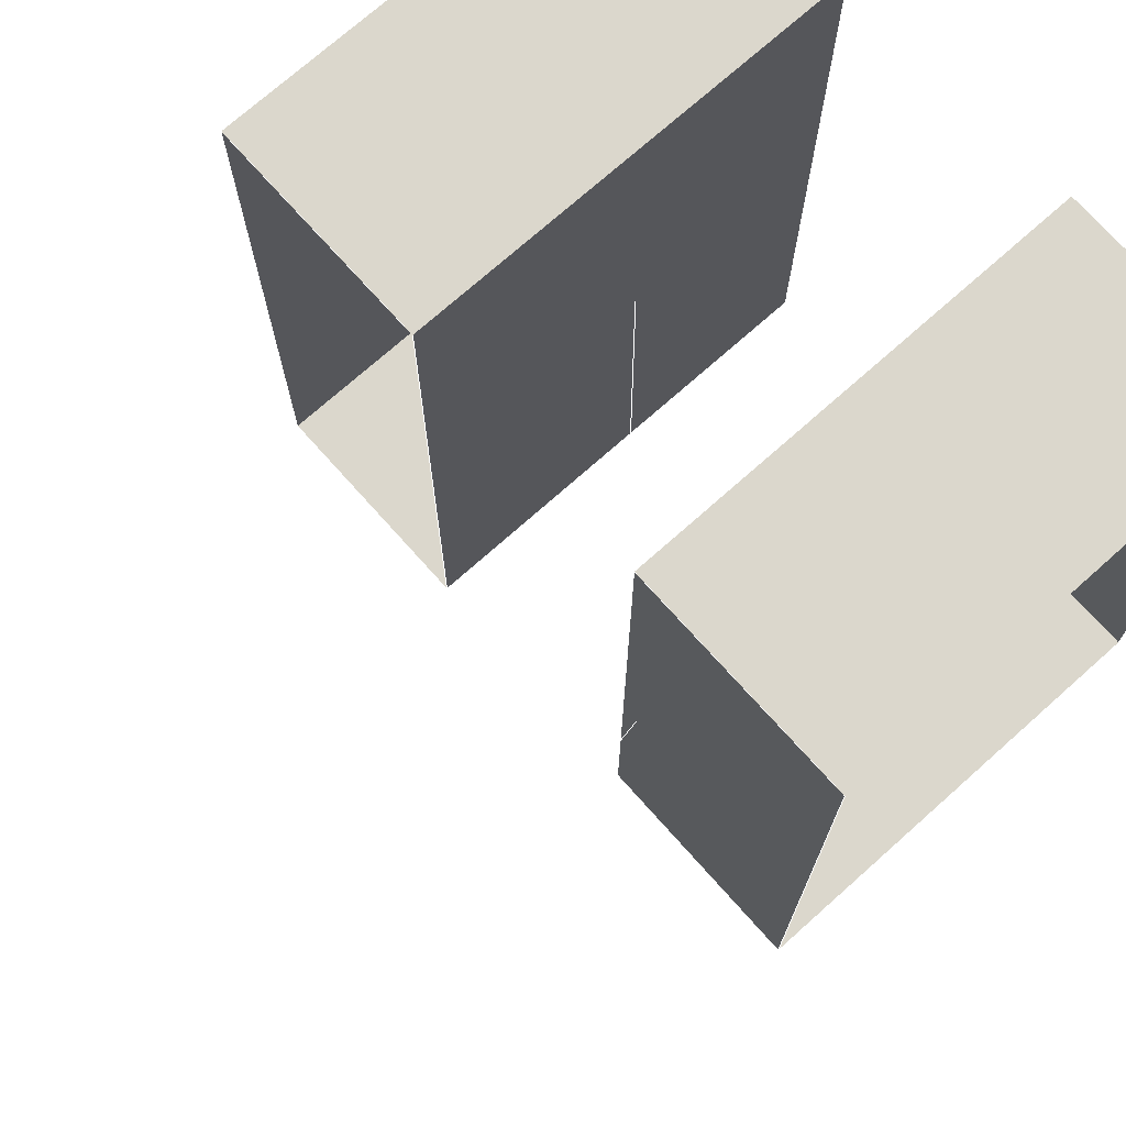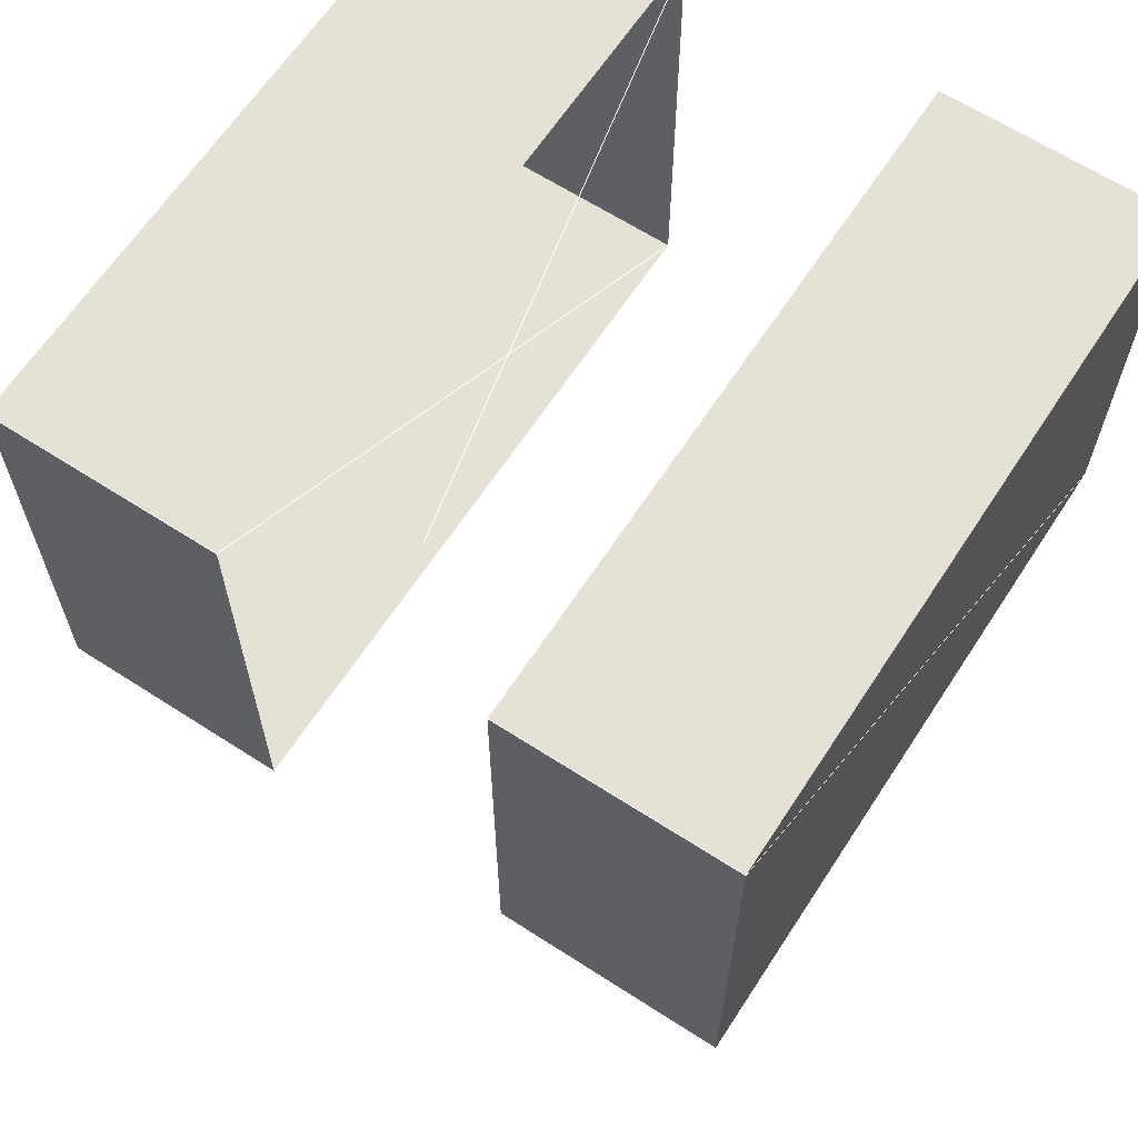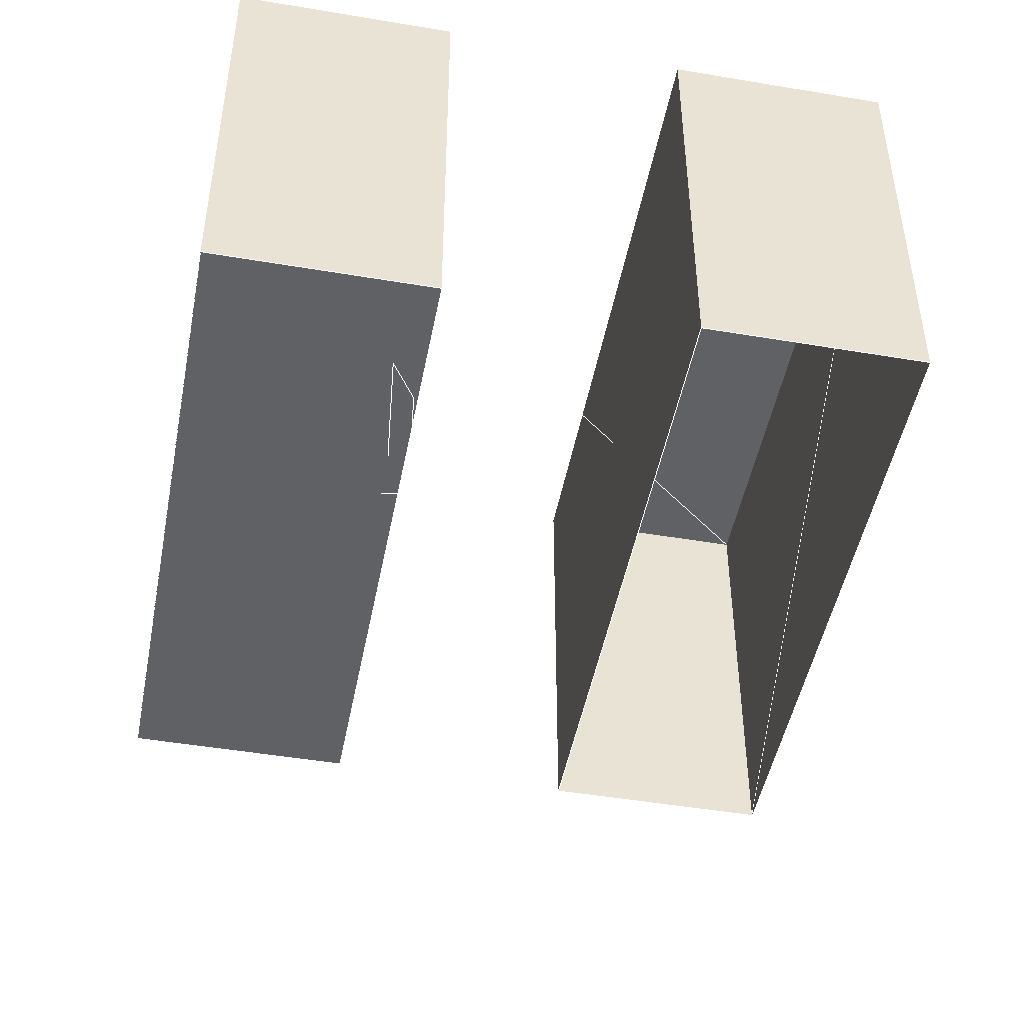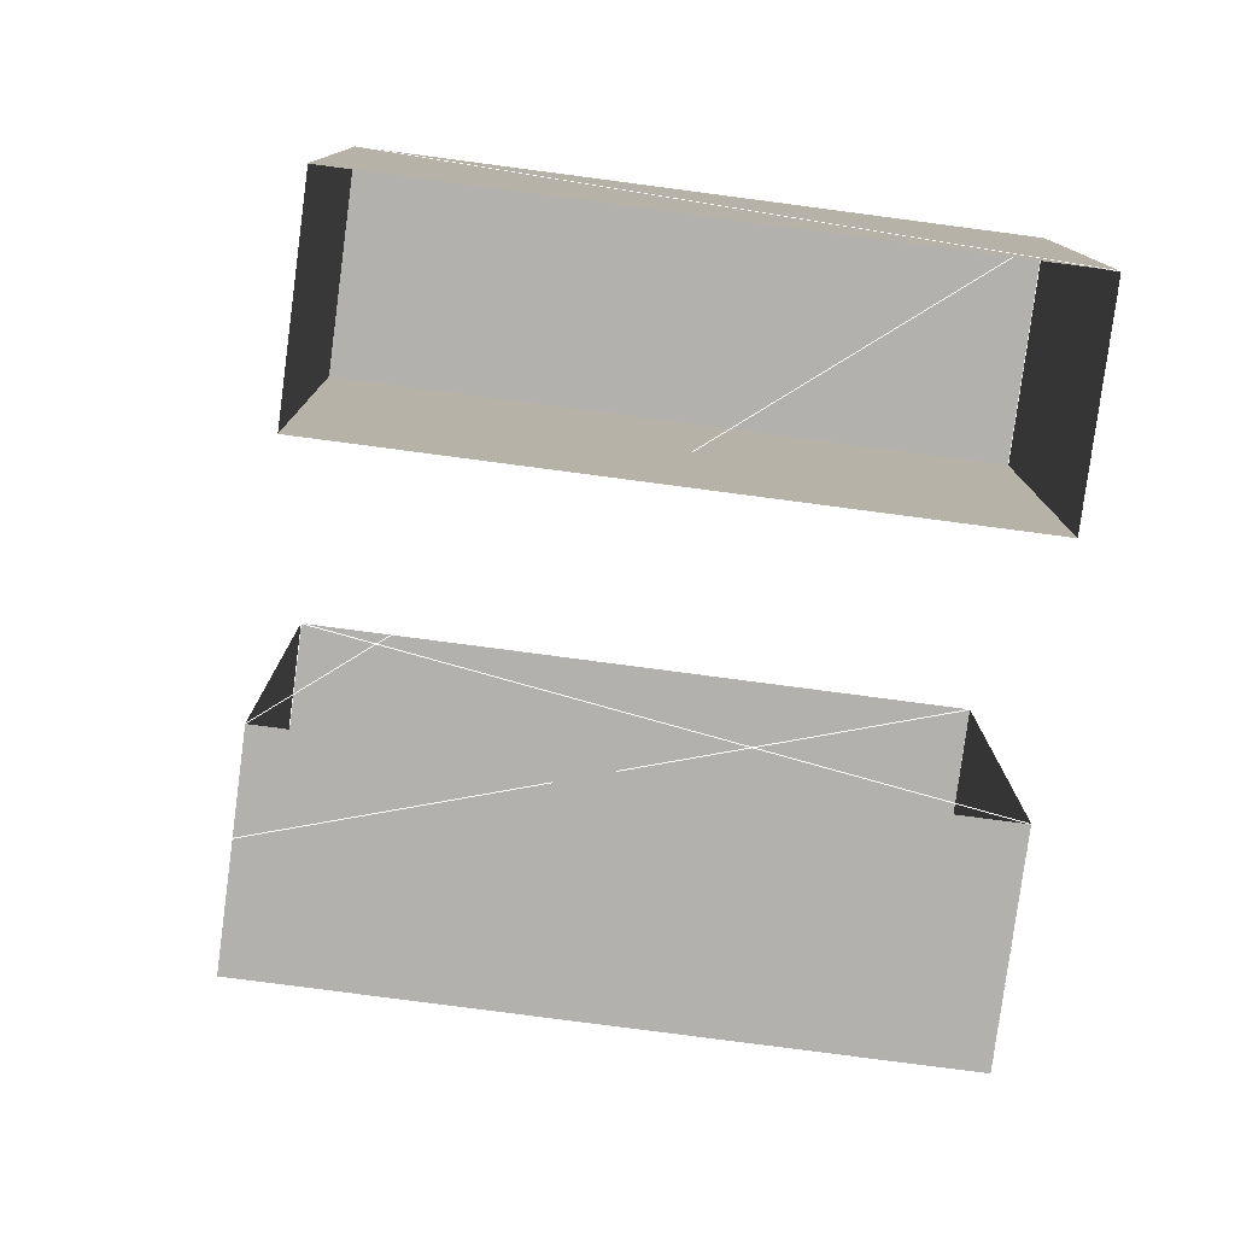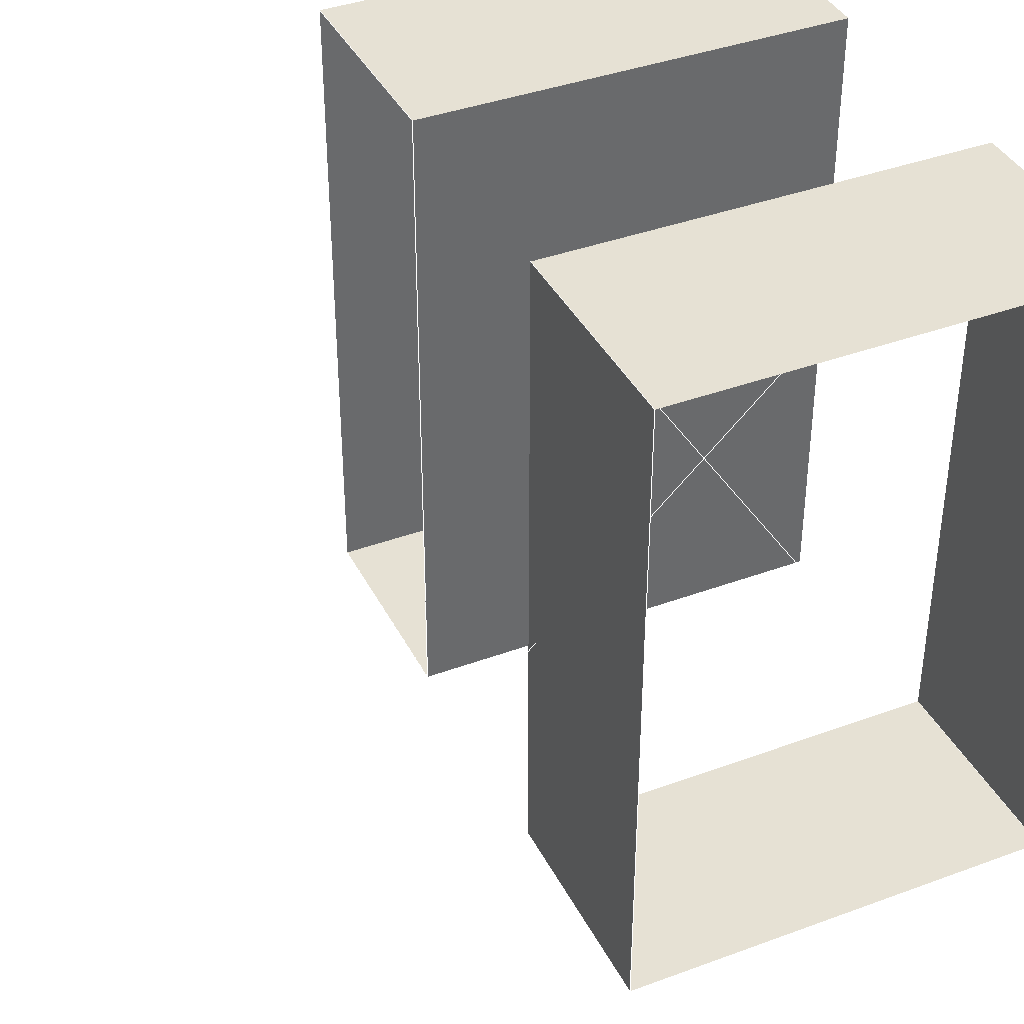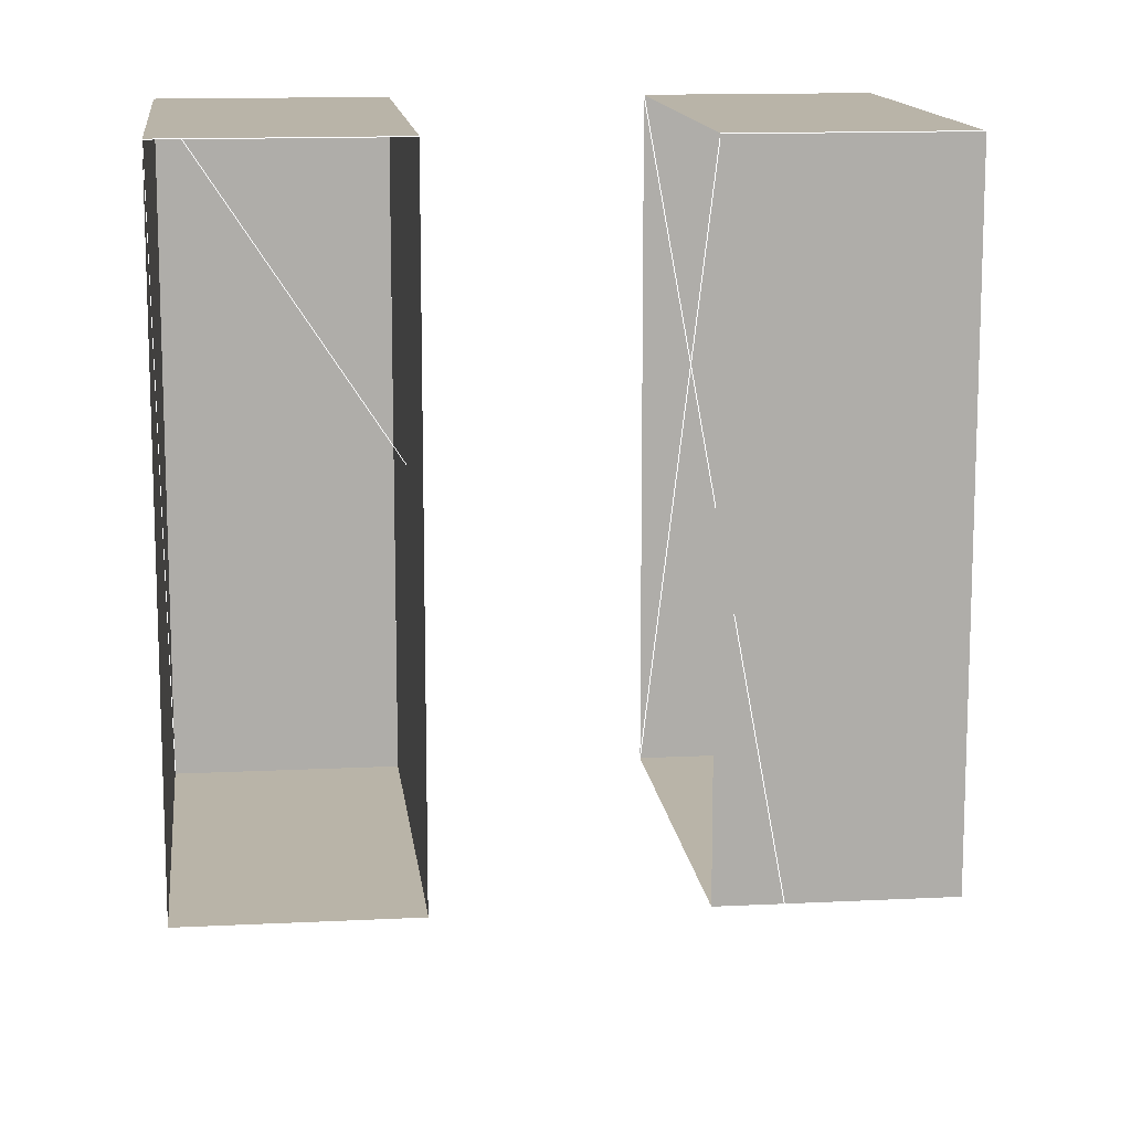
<metadata>
{"format":"obj","ext":"obj","renderer":"f3d","projection":"perspective","resolution":1024,"background":"white","views":[{"elev":73.1,"azim":48.3,"up":"+Z"},{"elev":64.2,"azim":-146.9,"up":"+Y"},{"elev":-47.5,"azim":169.2,"up":"+Y"},{"elev":-79.2,"azim":-97.5,"up":"+Y"},{"elev":39.1,"azim":65.2,"up":"+Z"},{"elev":13.2,"azim":-6.6,"up":"+Z"}]}
</metadata>
<code>
v -0.7794 -1 0 1
v 0.2206 -1 0 1
v 0.2206 -1 3 1
v -0.7794 -1 3 1
v -0.7794 1 0 1
v 0.2206 1 0 1
v 0.2206 1 3 1
v -0.7794 1 3 1
v 1.327 -1 0 1
v 2.327 -1 0 1
v 2.327 -1 3 1
v 1.327 -1 3 1
v 1.327 1 0 1
v 2.327 1 0 1
v 2.327 1 3 1
v 1.327 1 3 1
v 1.462 -2.639 -0.315 1
v 1.462 -2.373 -0.315 1
v 1.462 -2.108 -0.315 1
v 1.545 -1.925 -0.315 1
v 1.545 -2.191 -0.315 1
v 1.545 -2.456 -0.315 1
v -0.5513 -2.639 -0.315 1
v -0.6549 -2.368 -0.315 1
v -0.7585 -2.097 -0.315 1
v -0.7906 -2.194 -0.315 1
v -0.7906 -2.484 -0.315 1
v -0.8672 -2.581 -0.315 1
v -0.8672 -2.291 -0.315 1
v -0.8672 -2.001 -0.315 1
v -0.7104 -2.008 -0.315 1
v -0.6065 -2.279 -0.315 1
v -0.5 -2.482 -0.315 1
v -0.3953 -2.212 -0.315 1
v -0.2906 -1.942 -0.315 1
v -0.1602 -2.073 -0.315 1
v -0.1602 -2.363 -0.315 1
v -0.1741 -2.639 -0.315 1
v -0.2432 -2.418 -0.315 1
v -0.2425 -2.128 -0.315 1
v -0.2996 -2.161 -0.315 1
v -0.404 -2.431 -0.315 1
v 0.6552 -2.281 -0.315 1
v 0.578 -2.539 -0.315 1
v 0.3368 -2.648 -0.315 1
v 0.5011 -2.508 -0.315 1
v 0.5664 -2.248 -0.315 1
v 0.4482 -2.014 -0.315 1
v 0.1858 -2.028 -0.315 1
v 0.08654 -2.273 -0.315 1
v 0.1712 -2.525 -0.315 1
v 0.2942 -2.647 -0.315 1
v 0.06102 -2.523 -0.315 1
v -0.001105 -2.26 -0.315 1
v 0.08764 -2.007 -0.315 1
v 0.3369 -1.914 -0.315 1
v 0.5784 -2.023 -0.315 1
v 0.8144 -1.925 -0.315 1
v 1.103 -1.93 -0.315 1
v 1.285 -2.109 -0.315 1
v 1.15 -2.21 -0.315 1
v 1.09 -2.002 -0.315 1
v 0.8974 -2.093 -0.315 1
v 1.048 -2.231 -0.315 1
v 1.032 -2.301 -0.315 1
v 0.8974 -2.455 -0.315 1
v 1.073 -2.567 -0.315 1
v 1.208 -2.371 -0.315 1
v 1.272 -2.326 -0.315 1
v 1.243 -2.586 -0.315 1
v 0.9662 -2.639 -0.315 1
v 0.8144 -2.502 -0.315 1
v 0.8144 -2.214 -0.315 1
v 2.28 -1.925 -0.315 1
v 2.28 -2.193 -0.315 1
v 2.272 -2.461 -0.315 1
v 2.092 -2.639 -0.315 1
v 1.834 -2.603 -0.315 1
v 1.734 -2.367 -0.315 1
v 1.734 -2.098 -0.315 1
v 1.817 -1.937 -0.315 1
v 1.817 -2.205 -0.315 1
v 1.83 -2.471 -0.315 1
v 2.054 -2.572 -0.315 1
v 2.197 -2.378 -0.315 1
v 2.197 -2.11 -0.315 1
v 2.872 -2.449 -0.315 1
v 2.696 -2.642 -0.315 1
v 2.423 -2.607 -0.315 1
v 2.633 -2.576 -0.315 1
v 2.771 -2.393 -0.315 1
v 2.52 -2.261 -0.315 1
v 2.454 -2.009 -0.315 1
v 2.709 -1.917 -0.315 1
v 2.772 -2.006 -0.315 1
v 2.52 -2.067 -0.315 1
v 2.695 -2.251 -0.315 1
g o6
f 2 6 5 1
f 3 7 6 2
f 4 8 7 3
f 1 5 8 4
f 6 7 8 5
g o7
f 10 14 13 9
f 12 16 15 11
f 11 10 9 12
f 14 15 16 13
g o0
l 17 18 19 20 21 22
g o1
l 1 2 3 4 5 6 7 8 9 10 11 12 13 14 15 16 17 18 19 20
g o2
l 1 2 3 4 5 6 7 8 9 10 11 12 13 14 15
g o3
l 1 2 3 4 5 6 7 8 9 10 11 12 13 14 15 16
g o4
l 1 2 3 4 5 6 7 8 9 10 11 12 13
g o5
l 1 2 3 4 5 6 7 8 9 10 11

</code>
